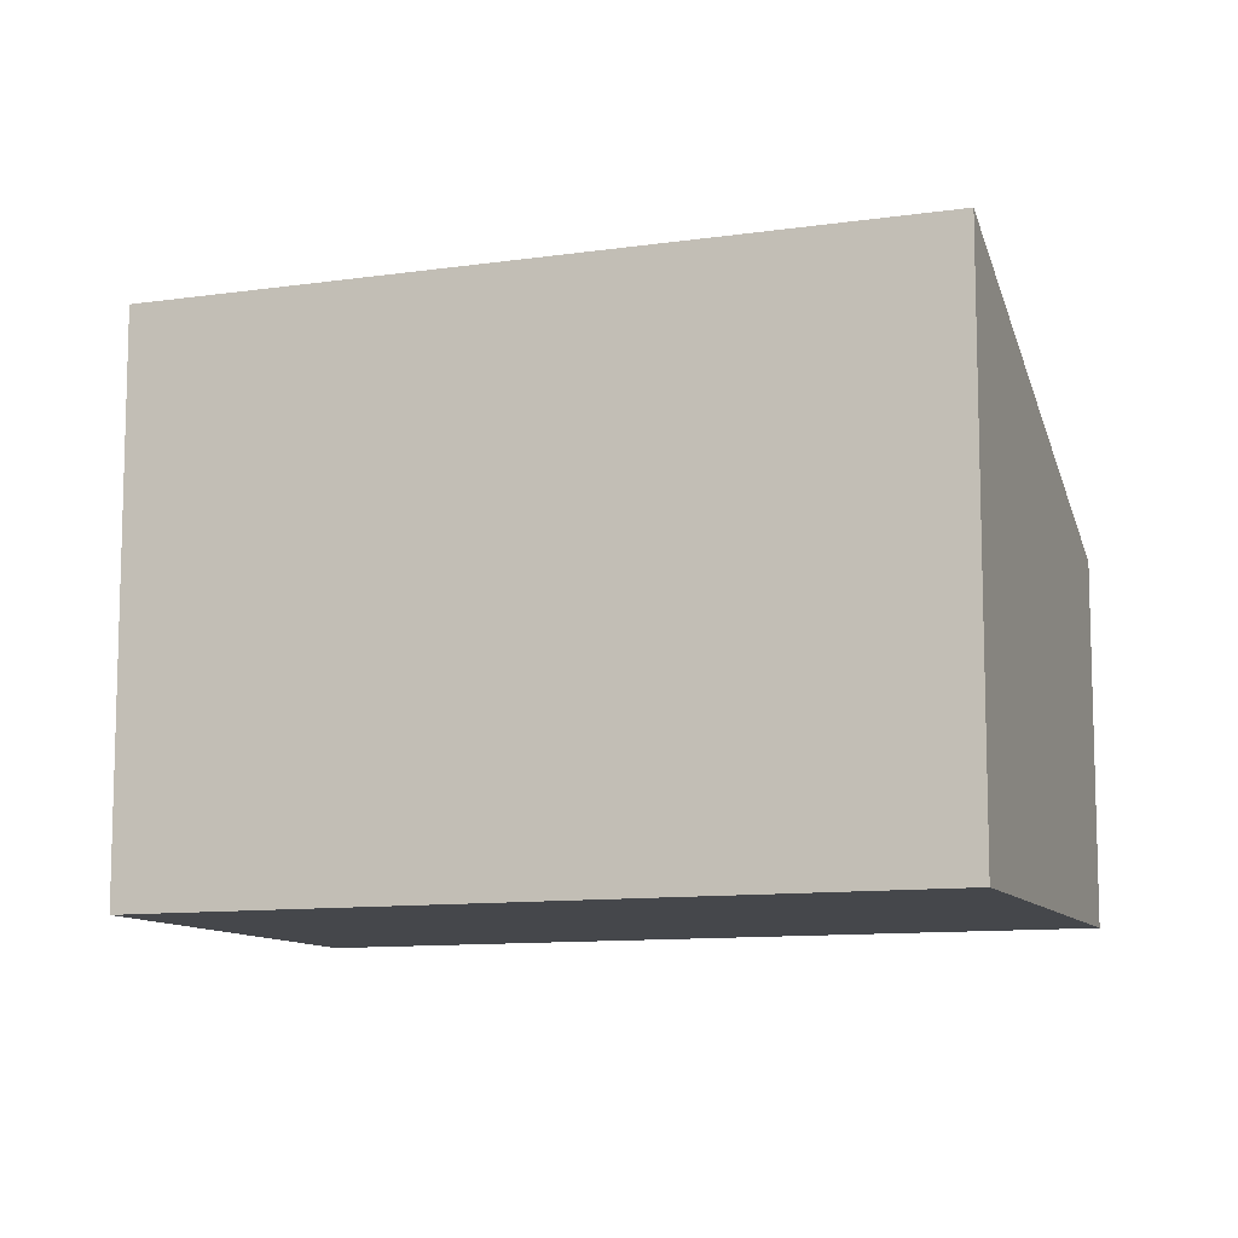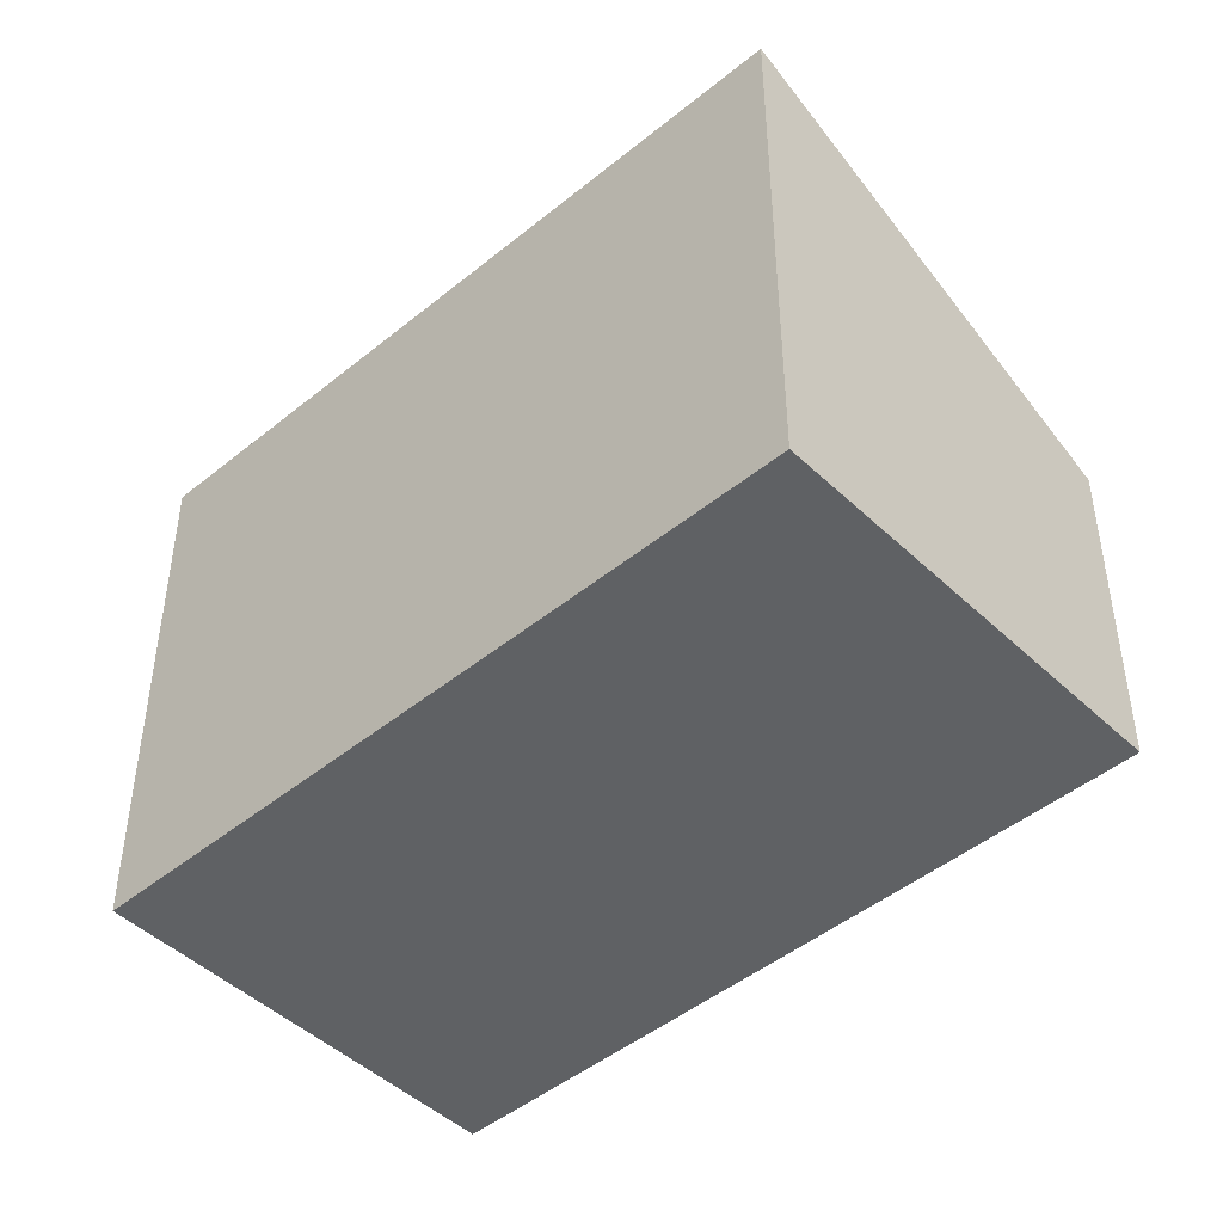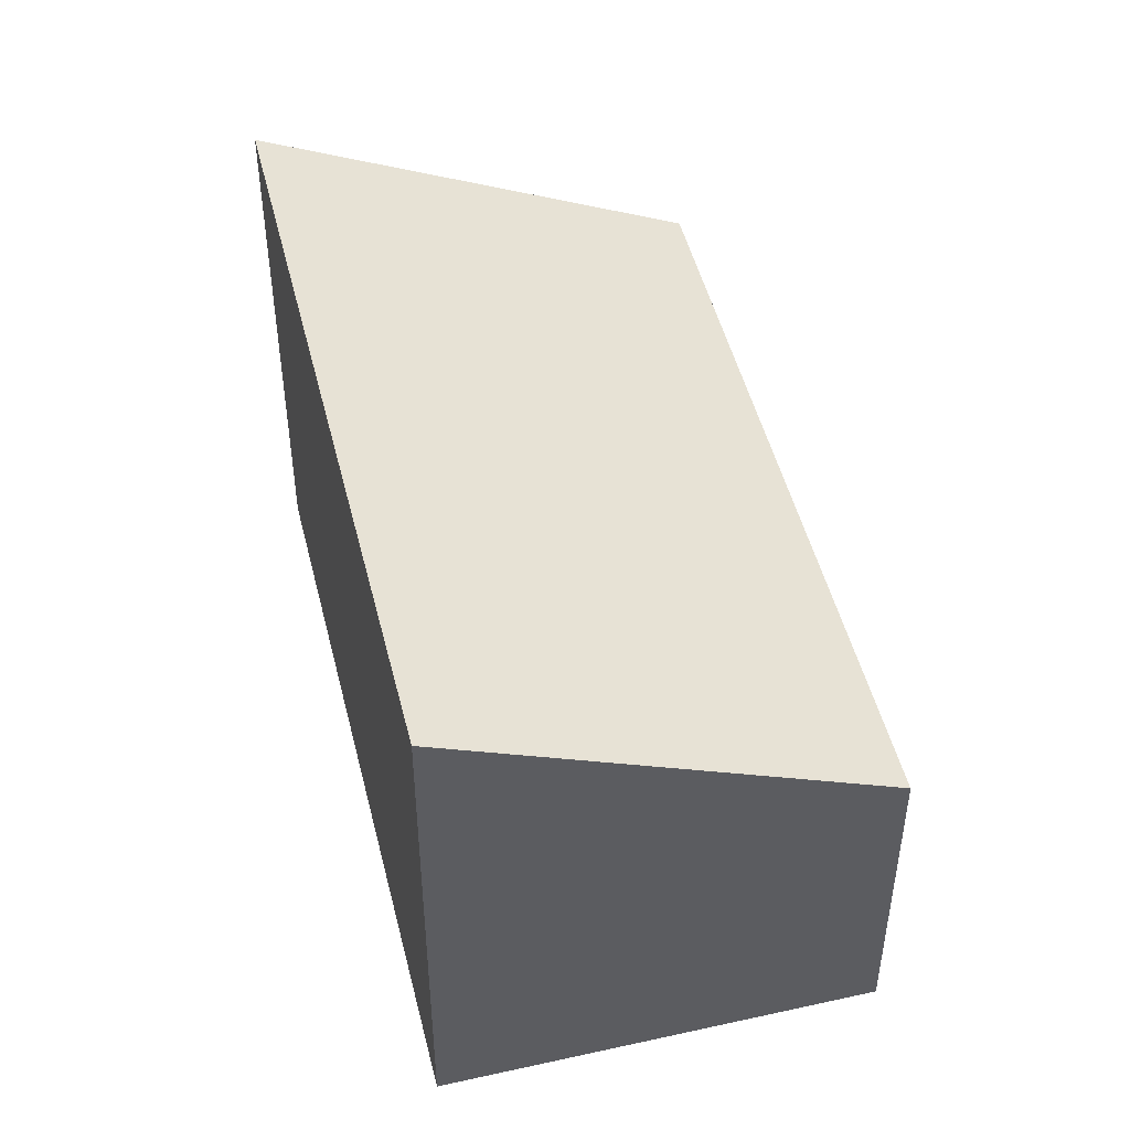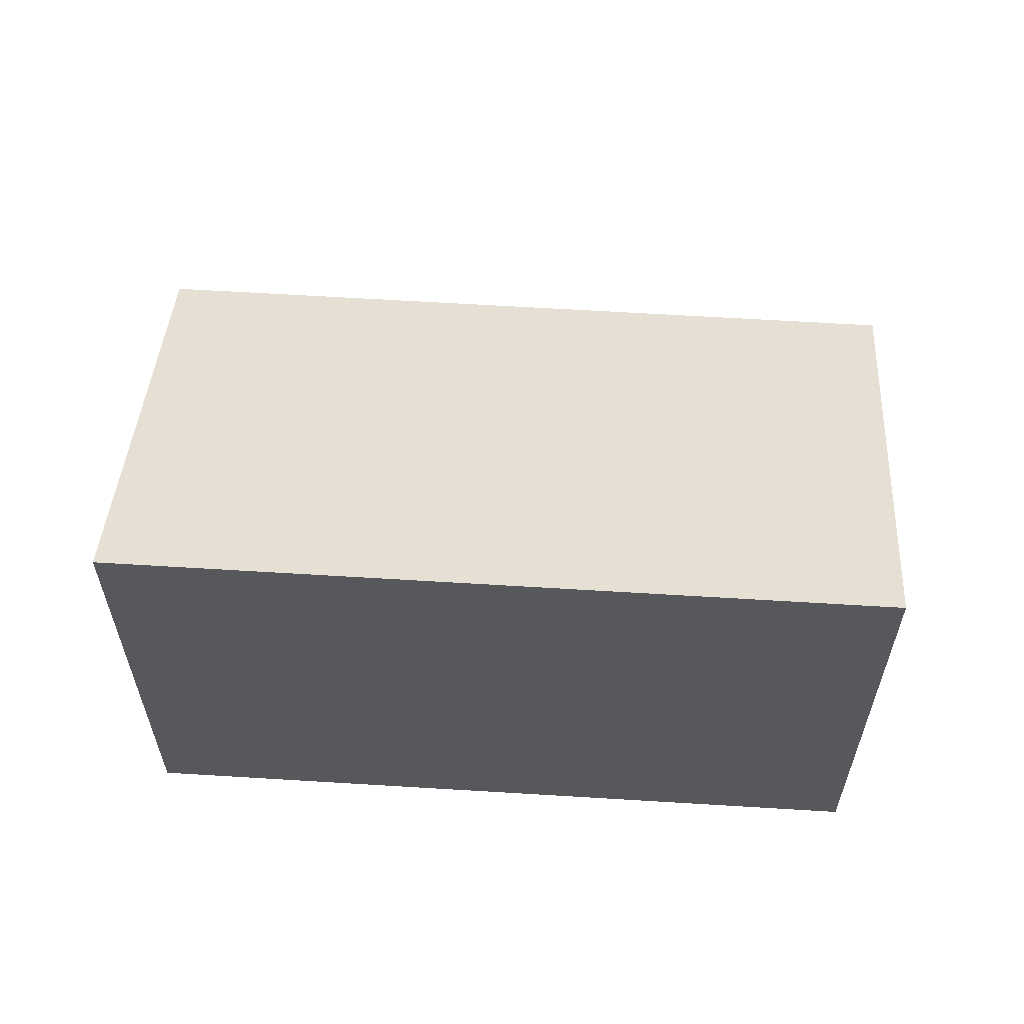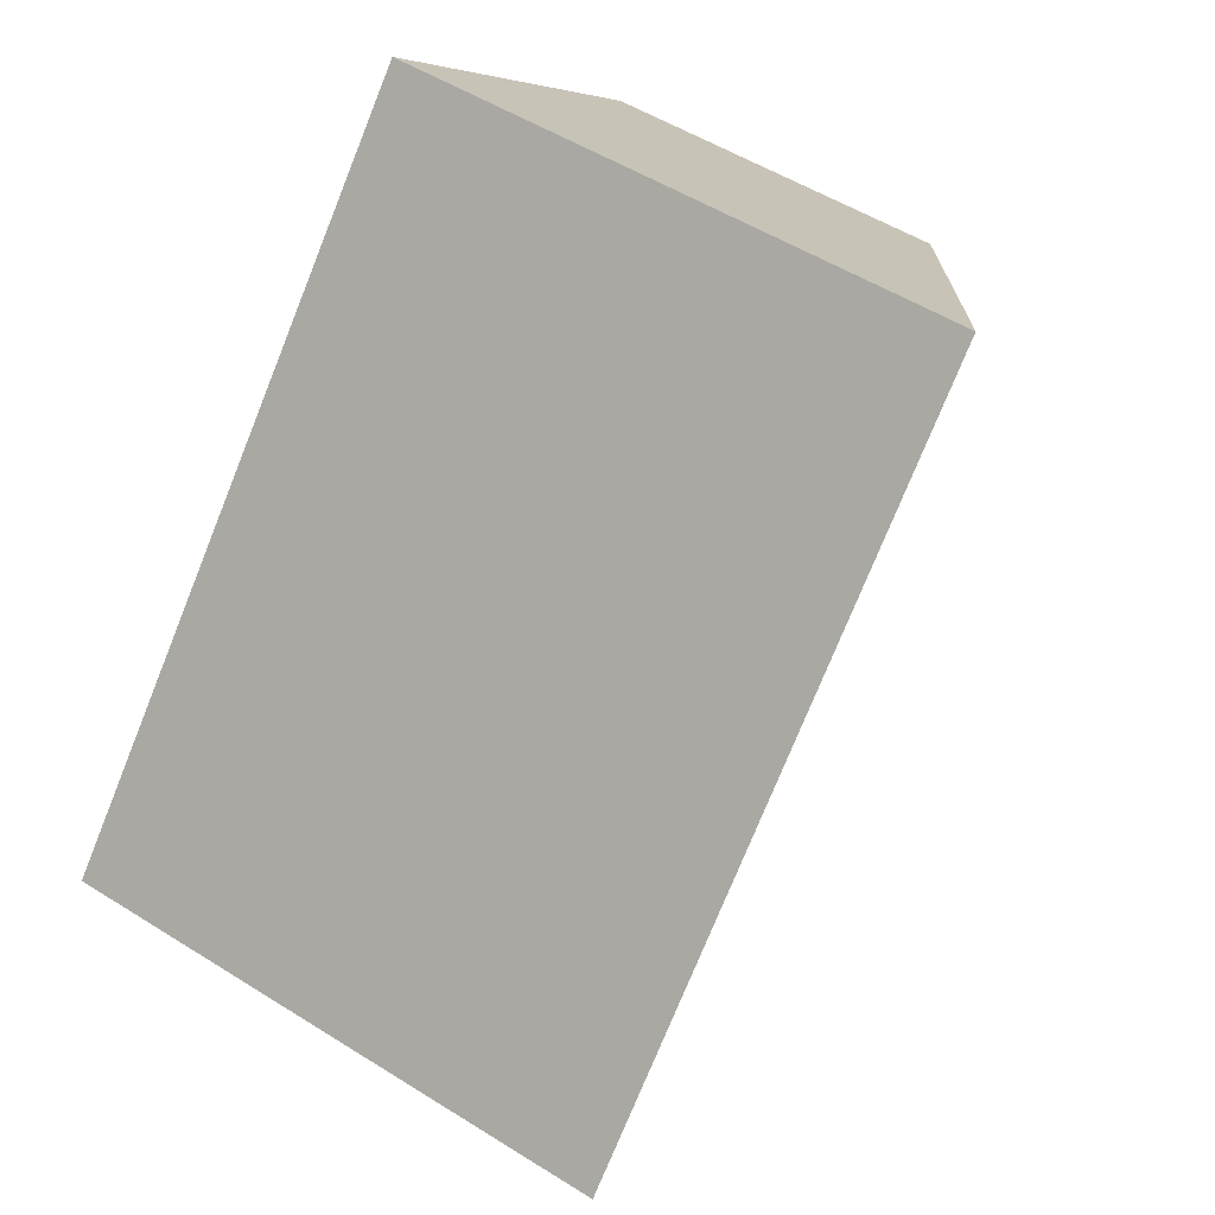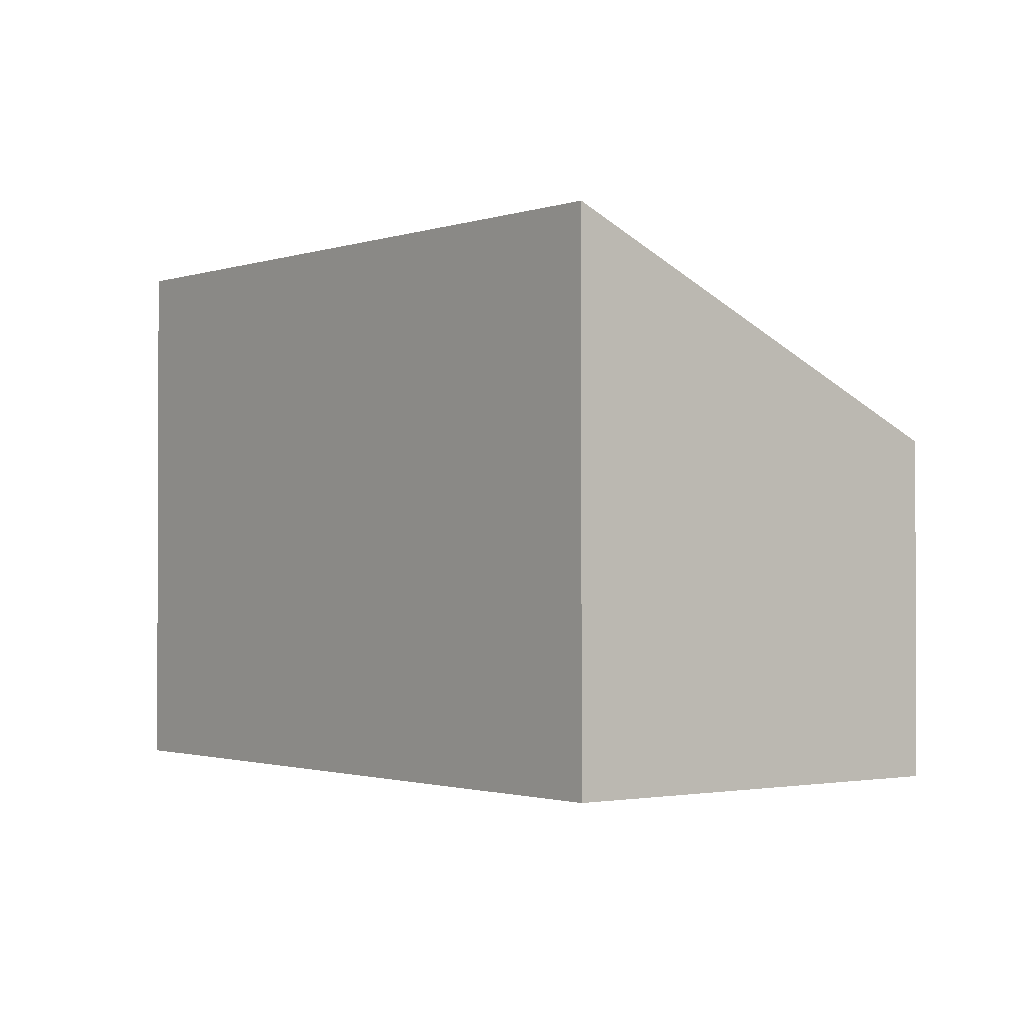
<metadata>
{"format":"obj","ext":"obj","renderer":"f3d","projection":"perspective","resolution":1024,"background":"white","views":[{"elev":-10.5,"azim":68.8,"up":"+Y"},{"elev":-46.5,"azim":91.4,"up":"+Y"},{"elev":49.2,"azim":124.7,"up":"+Y"},{"elev":62.3,"azim":52.1,"up":"+Y"},{"elev":51.8,"azim":124.3,"up":"+Z"},{"elev":-1.3,"azim":100.5,"up":"+Y"}]}
</metadata>
<code>
v  3.32 2.218 -3.755
v  2.16 3.548 1.91
v  5.48 3.548 -1.846
v  0 2.218 1.358e-16
v  5.48 1.13e-16 -1.846
v  3.32 2.299e-16 -3.755
v  0 0 0
v  2.16 -1.17e-16 1.91
g defaultobject
f 1 2 3
f 2 1 4
f 5 1 3
f 1 5 6
f 6 4 1
f 4 6 7
f 4 8 2
f 8 4 7
f 8 3 2
f 3 8 5
f 8 6 5
f 6 8 7

</code>
